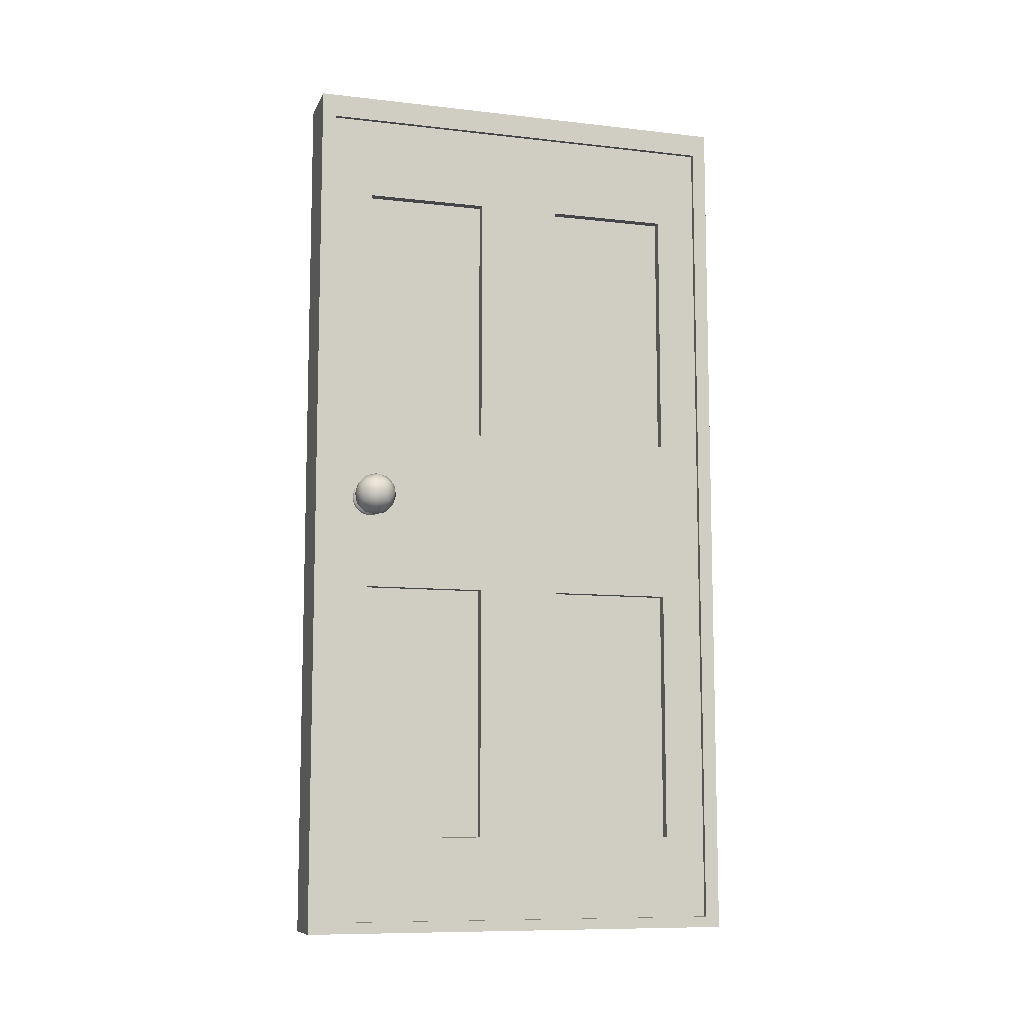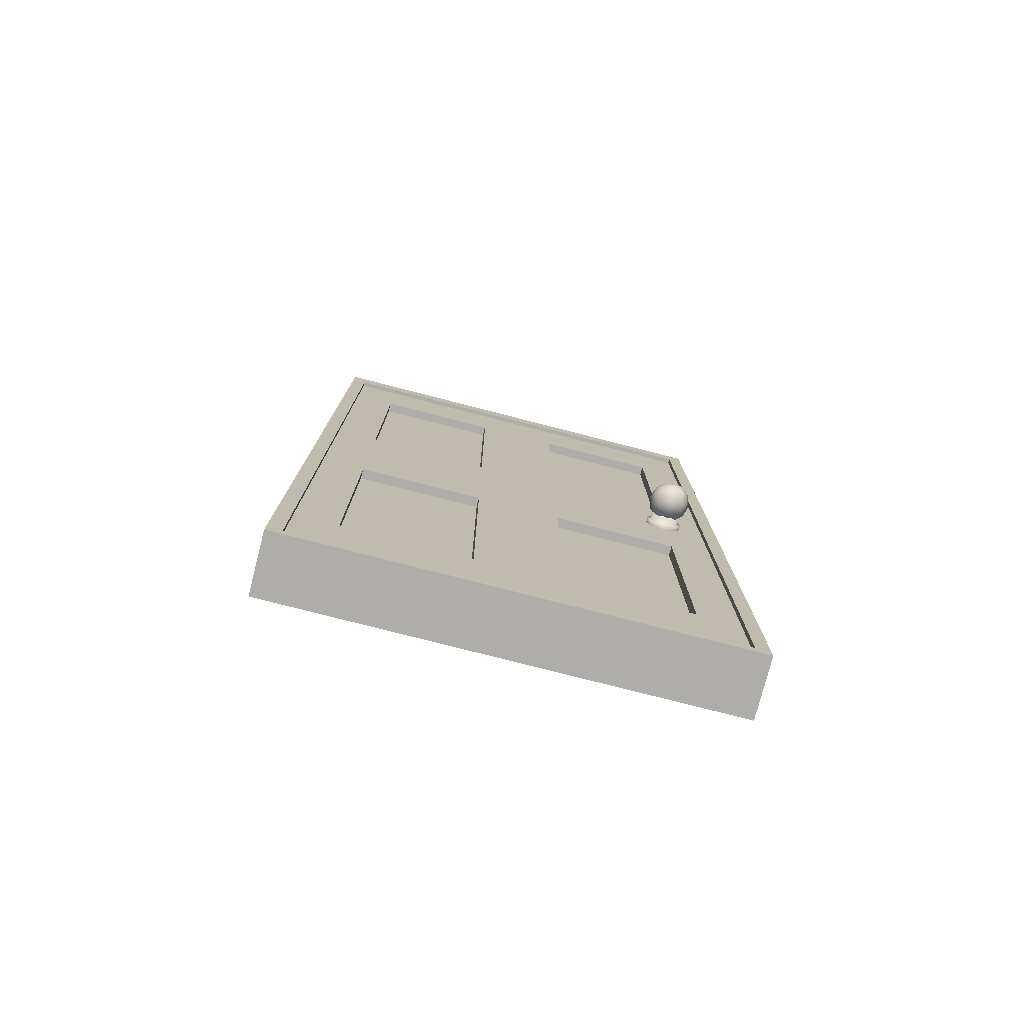
<metadata>
{"format":"obj","ext":"obj","renderer":"f3d","projection":"perspective","resolution":1024,"background":"white","views":[{"elev":-9.6,"azim":-106.6,"up":"+Y"},{"elev":-77.4,"azim":75.6,"up":"+Y"}]}
</metadata>
<code>
o Cube
v 0.0675 0.004872 0.5
v 0.0675 2.005 0.5
v 0.0675 0.004872 -0.5
v 0.0675 2.005 -0.5
v 0.0675 0.02964 -0.4671
v 0.0675 1.951 -0.4671
v 0.0675 1.951 0.4671
v 0.0675 0.02964 0.4671
v 0 0.004872 -0.5
v 0 2.005 -0.5
v 0 0.004872 0.5
v 0 2.005 0.5
v 0.05716 1.951 -0.4671
v 0.05716 0.02964 -0.4671
v 0.05716 0.02964 0.4671
v 0.05716 1.951 0.4671
v 0.05716 0.9902 -0.4671
v 0.05716 0.02964 0
v 0.05716 1.951 0
v 0.05716 0.9902 0.4671
v 0.05716 0.9902 0
v 0.05716 1.179 0.09457
v 0.05716 1.762 0.09457
v 0.05716 1.762 0.3725
v 0.05716 1.179 0.3725
v 0.05716 0.2188 0.09457
v 0.05716 0.801 0.09457
v 0.05716 0.801 0.3725
v 0.05716 0.2188 0.3725
v 0.05716 0.2188 -0.3725
v 0.05716 0.801 -0.3725
v 0.05716 0.801 -0.09457
v 0.05716 0.2188 -0.09457
v 0.05716 1.179 -0.3725
v 0.05716 1.762 -0.3725
v 0.05716 1.762 -0.09457
v 0.05716 1.179 -0.09457
v 0.03485 1.762 0.09457
v 0.03485 1.179 0.09457
v 0.03485 1.179 0.3725
v 0.03485 1.762 0.3725
v 0.03485 0.801 0.09457
v 0.03485 0.2188 0.09457
v 0.03485 0.2188 0.3725
v 0.03485 0.801 0.3725
v 0.03485 0.801 -0.3725
v 0.03485 0.2188 -0.3725
v 0.03485 0.2188 -0.09457
v 0.03485 0.801 -0.09457
v 0.03485 1.762 -0.3725
v 0.03485 1.179 -0.3725
v 0.03485 1.179 -0.09457
v 0.03485 1.762 -0.09457
v -0.0675 0.004872 0.5
v -0.0675 2.005 0.5
v -0.0675 0.004872 -0.5
v -0.0675 2.005 -0.5
v -0.0675 0.02964 -0.4671
v -0.0675 1.951 -0.4671
v -0.0675 1.951 0.4671
v -0.0675 0.02964 0.4671
v -0.05716 1.951 -0.4671
v -0.05716 0.02964 -0.4671
v -0.05716 0.02964 0.4671
v -0.05716 1.951 0.4671
v -0.05716 0.9902 -0.4671
v -0.05716 0.02964 0
v -0.05716 1.951 0
v -0.05716 0.9902 0.4671
v -0.05716 0.9902 0
v -0.05716 1.179 0.09457
v -0.05716 1.762 0.09457
v -0.05716 1.762 0.3725
v -0.05716 1.179 0.3725
v -0.05716 0.2188 0.09457
v -0.05716 0.801 0.09457
v -0.05716 0.801 0.3725
v -0.05716 0.2188 0.3725
v -0.05716 0.2188 -0.3725
v -0.05716 0.801 -0.3725
v -0.05716 0.801 -0.09457
v -0.05716 0.2188 -0.09457
v -0.05716 1.179 -0.3725
v -0.05716 1.762 -0.3725
v -0.05716 1.762 -0.09457
v -0.05716 1.179 -0.09457
v -0.03485 1.762 0.09457
v -0.03485 1.179 0.09457
v -0.03485 1.179 0.3725
v -0.03485 1.762 0.3725
v -0.03485 0.801 0.09457
v -0.03485 0.2188 0.09457
v -0.03485 0.2188 0.3725
v -0.03485 0.801 0.3725
v -0.03485 0.801 -0.3725
v -0.03485 0.2188 -0.3725
v -0.03485 0.2188 -0.09457
v -0.03485 0.801 -0.09457
v -0.03485 1.762 -0.3725
v -0.03485 1.179 -0.3725
v -0.03485 1.179 -0.09457
v -0.03485 1.762 -0.09457
v 0.05433 1.011 -0.4095
v 0.05433 1.003 -0.4087
v 0.05433 0.9956 -0.4064
v 0.05433 0.9885 -0.4026
v 0.05433 0.9823 -0.3975
v 0.05433 0.9772 -0.3913
v 0.05433 0.9734 -0.3842
v 0.05433 0.9711 -0.3765
v 0.05433 0.9703 -0.3684
v 0.05433 0.9711 -0.3604
v 0.05433 0.9734 -0.3527
v 0.05433 0.9772 -0.3456
v 0.05433 0.9823 -0.3394
v 0.05433 0.9885 -0.3343
v 0.05433 0.9956 -0.3305
v 0.05433 1.003 -0.3281
v 0.05433 1.011 -0.3274
v 0.05433 1.019 -0.3281
v 0.05433 1.027 -0.3305
v 0.05433 1.034 -0.3343
v 0.05433 1.04 -0.3394
v 0.05433 1.046 -0.3456
v 0.05433 1.049 -0.3527
v 0.05433 1.052 -0.3604
v 0.05433 1.052 -0.3684
v 0.05433 1.052 -0.3765
v 0.05433 1.049 -0.3842
v 0.05433 1.046 -0.3913
v 0.05433 1.04 -0.3975
v 0.05433 1.034 -0.4026
v 0.05433 1.027 -0.4064
v 0.05433 1.019 -0.4087
v 0.06893 1.011 -0.4095
v 0.06893 1.003 -0.4087
v 0.06893 0.9956 -0.4064
v 0.06893 0.9885 -0.4026
v 0.06893 0.9823 -0.3975
v 0.06893 0.9772 -0.3913
v 0.06893 0.9734 -0.3842
v 0.06893 0.9711 -0.3765
v 0.06893 0.9703 -0.3684
v 0.06893 0.9711 -0.3604
v 0.06893 0.9734 -0.3527
v 0.06893 0.9772 -0.3456
v 0.06893 0.9823 -0.3394
v 0.06893 0.9885 -0.3343
v 0.06893 0.9956 -0.3305
v 0.06893 1.003 -0.3281
v 0.06893 1.011 -0.3274
v 0.06893 1.019 -0.3281
v 0.06893 1.027 -0.3305
v 0.06893 1.034 -0.3343
v 0.06893 1.04 -0.3394
v 0.06893 1.046 -0.3456
v 0.06893 1.049 -0.3527
v 0.06893 1.052 -0.3604
v 0.06893 1.052 -0.3684
v 0.06893 1.052 -0.3765
v 0.06893 1.049 -0.3842
v 0.06893 1.046 -0.3913
v 0.06893 1.04 -0.3975
v 0.06893 1.034 -0.4026
v 0.06893 1.027 -0.4064
v 0.06893 1.019 -0.4087
v 0.06893 1.005 -0.4015
v 0.06893 1.011 -0.4022
v 0.06893 1.018 -0.4015
v 0.06893 1.024 -0.3996
v 0.06893 1.03 -0.3965
v 0.06893 1.035 -0.3923
v 0.06893 1.039 -0.3872
v 0.06893 1.043 -0.3814
v 0.06893 1.044 -0.375
v 0.06893 1.045 -0.3684
v 0.06893 1.044 -0.3619
v 0.06893 1.043 -0.3555
v 0.06893 1.039 -0.3497
v 0.06893 1.035 -0.3446
v 0.06893 1.03 -0.3404
v 0.06893 1.024 -0.3373
v 0.06893 1.018 -0.3353
v 0.06893 1.011 -0.3347
v 0.06893 1.005 -0.3353
v 0.06893 0.9984 -0.3373
v 0.06893 0.9926 -0.3404
v 0.06893 0.9875 -0.3446
v 0.06893 0.9833 -0.3497
v 0.06893 0.9802 -0.3555
v 0.06893 0.9783 -0.3619
v 0.06893 0.9776 -0.3684
v 0.06893 0.9783 -0.375
v 0.06893 0.9802 -0.3814
v 0.06893 0.9833 -0.3872
v 0.06893 0.9875 -0.3923
v 0.06893 0.9926 -0.3965
v 0.06893 0.9984 -0.3996
v 0.1021 1.005 -0.4015
v 0.1021 1.011 -0.4022
v 0.1021 1.018 -0.4015
v 0.1021 1.024 -0.3996
v 0.1021 1.03 -0.3965
v 0.1021 1.035 -0.3923
v 0.1021 1.039 -0.3872
v 0.1021 1.043 -0.3814
v 0.1021 1.044 -0.375
v 0.1021 1.045 -0.3684
v 0.1021 1.044 -0.3619
v 0.1021 1.043 -0.3555
v 0.1021 1.039 -0.3497
v 0.1021 1.035 -0.3446
v 0.1021 1.03 -0.3404
v 0.1021 1.024 -0.3373
v 0.1021 1.018 -0.3353
v 0.1021 1.011 -0.3347
v 0.1021 1.005 -0.3353
v 0.1021 0.9984 -0.3373
v 0.1021 0.9926 -0.3404
v 0.1021 0.9875 -0.3446
v 0.1021 0.9833 -0.3497
v 0.1021 0.9802 -0.3555
v 0.1021 0.9783 -0.3619
v 0.1021 0.9776 -0.3684
v 0.1021 0.9783 -0.375
v 0.1021 0.9802 -0.3814
v 0.1021 0.9833 -0.3872
v 0.1021 0.9875 -0.3923
v 0.1021 0.9926 -0.3965
v 0.1021 0.9984 -0.3996
v 0.119 0.9622 -0.3681
v 0.1543 0.9892 -0.3425
v 0.1055 0.9892 -0.3267
v 0.07542 0.9892 -0.3681
v 0.1055 0.9892 -0.4096
v 0.1543 0.9892 -0.3937
v 0.1325 1.033 -0.3267
v 0.08375 1.033 -0.3425
v 0.08375 1.033 -0.3937
v 0.1325 1.033 -0.4096
v 0.1626 1.033 -0.3681
v 0.119 1.06 -0.3681
v 0.1111 0.9695 -0.3437
v 0.1397 0.9695 -0.353
v 0.1318 0.9853 -0.3287
v 0.1605 0.9853 -0.3681
v 0.1397 0.9695 -0.3832
v 0.09339 0.9695 -0.3681
v 0.08547 0.9853 -0.3437
v 0.1111 0.9695 -0.3925
v 0.08547 0.9853 -0.3925
v 0.1318 0.9853 -0.4075
v 0.1653 1.011 -0.353
v 0.1653 1.011 -0.3832
v 0.119 1.011 -0.3194
v 0.1476 1.011 -0.3287
v 0.07266 1.011 -0.353
v 0.09037 1.011 -0.3287
v 0.09037 1.011 -0.4075
v 0.07266 1.011 -0.3832
v 0.1476 1.011 -0.4075
v 0.119 1.011 -0.4168
v 0.1525 1.037 -0.3437
v 0.1062 1.037 -0.3287
v 0.07756 1.037 -0.3681
v 0.1062 1.037 -0.4075
v 0.1525 1.037 -0.3925
v 0.1269 1.052 -0.3437
v 0.1446 1.052 -0.3681
v 0.09828 1.052 -0.353
v 0.09828 1.052 -0.3832
v 0.1269 1.052 -0.3925
v -0.05433 1.011 -0.4095
v -0.05433 1.003 -0.4087
v -0.05433 0.9956 -0.4064
v -0.05433 0.9885 -0.4026
v -0.05433 0.9823 -0.3975
v -0.05433 0.9772 -0.3913
v -0.05433 0.9734 -0.3842
v -0.05433 0.9711 -0.3765
v -0.05433 0.9703 -0.3684
v -0.05433 0.9711 -0.3604
v -0.05433 0.9734 -0.3527
v -0.05433 0.9772 -0.3456
v -0.05433 0.9823 -0.3394
v -0.05433 0.9885 -0.3343
v -0.05433 0.9956 -0.3305
v -0.05433 1.003 -0.3281
v -0.05433 1.011 -0.3274
v -0.05433 1.019 -0.3281
v -0.05433 1.027 -0.3305
v -0.05433 1.034 -0.3343
v -0.05433 1.04 -0.3394
v -0.05433 1.046 -0.3456
v -0.05433 1.049 -0.3527
v -0.05433 1.052 -0.3604
v -0.05433 1.052 -0.3684
v -0.05433 1.052 -0.3765
v -0.05433 1.049 -0.3842
v -0.05433 1.046 -0.3913
v -0.05433 1.04 -0.3975
v -0.05433 1.034 -0.4026
v -0.05433 1.027 -0.4064
v -0.05433 1.019 -0.4087
v -0.06893 1.011 -0.4095
v -0.06893 1.003 -0.4087
v -0.06893 0.9956 -0.4064
v -0.06893 0.9885 -0.4026
v -0.06893 0.9823 -0.3975
v -0.06893 0.9772 -0.3913
v -0.06893 0.9734 -0.3842
v -0.06893 0.9711 -0.3765
v -0.06893 0.9703 -0.3684
v -0.06893 0.9711 -0.3604
v -0.06893 0.9734 -0.3527
v -0.06893 0.9772 -0.3456
v -0.06893 0.9823 -0.3394
v -0.06893 0.9885 -0.3343
v -0.06893 0.9956 -0.3305
v -0.06893 1.003 -0.3281
v -0.06893 1.011 -0.3274
v -0.06893 1.019 -0.3281
v -0.06893 1.027 -0.3305
v -0.06893 1.034 -0.3343
v -0.06893 1.04 -0.3394
v -0.06893 1.046 -0.3456
v -0.06893 1.049 -0.3527
v -0.06893 1.052 -0.3604
v -0.06893 1.052 -0.3684
v -0.06893 1.052 -0.3765
v -0.06893 1.049 -0.3842
v -0.06893 1.046 -0.3913
v -0.06893 1.04 -0.3975
v -0.06893 1.034 -0.4026
v -0.06893 1.027 -0.4064
v -0.06893 1.019 -0.4087
v -0.06893 1.005 -0.4015
v -0.06893 1.011 -0.4022
v -0.06893 1.018 -0.4015
v -0.06893 1.024 -0.3996
v -0.06893 1.03 -0.3965
v -0.06893 1.035 -0.3923
v -0.06893 1.039 -0.3872
v -0.06893 1.043 -0.3814
v -0.06893 1.044 -0.375
v -0.06893 1.045 -0.3684
v -0.06893 1.044 -0.3619
v -0.06893 1.043 -0.3555
v -0.06893 1.039 -0.3497
v -0.06893 1.035 -0.3446
v -0.06893 1.03 -0.3404
v -0.06893 1.024 -0.3373
v -0.06893 1.018 -0.3353
v -0.06893 1.011 -0.3347
v -0.06893 1.005 -0.3353
v -0.06893 0.9984 -0.3373
v -0.06893 0.9926 -0.3404
v -0.06893 0.9875 -0.3446
v -0.06893 0.9833 -0.3497
v -0.06893 0.9802 -0.3555
v -0.06893 0.9783 -0.3619
v -0.06893 0.9776 -0.3684
v -0.06893 0.9783 -0.375
v -0.06893 0.9802 -0.3814
v -0.06893 0.9833 -0.3872
v -0.06893 0.9875 -0.3923
v -0.06893 0.9926 -0.3965
v -0.06893 0.9984 -0.3996
v -0.1021 1.005 -0.4015
v -0.1021 1.011 -0.4022
v -0.1021 1.018 -0.4015
v -0.1021 1.024 -0.3996
v -0.1021 1.03 -0.3965
v -0.1021 1.035 -0.3923
v -0.1021 1.039 -0.3872
v -0.1021 1.043 -0.3814
v -0.1021 1.044 -0.375
v -0.1021 1.045 -0.3684
v -0.1021 1.044 -0.3619
v -0.1021 1.043 -0.3555
v -0.1021 1.039 -0.3497
v -0.1021 1.035 -0.3446
v -0.1021 1.03 -0.3404
v -0.1021 1.024 -0.3373
v -0.1021 1.018 -0.3353
v -0.1021 1.011 -0.3347
v -0.1021 1.005 -0.3353
v -0.1021 0.9984 -0.3373
v -0.1021 0.9926 -0.3404
v -0.1021 0.9875 -0.3446
v -0.1021 0.9833 -0.3497
v -0.1021 0.9802 -0.3555
v -0.1021 0.9783 -0.3619
v -0.1021 0.9776 -0.3684
v -0.1021 0.9783 -0.375
v -0.1021 0.9802 -0.3814
v -0.1021 0.9833 -0.3872
v -0.1021 0.9875 -0.3923
v -0.1021 0.9926 -0.3965
v -0.1021 0.9984 -0.3996
v -0.119 0.9622 -0.3681
v -0.1543 0.9892 -0.3425
v -0.1055 0.9892 -0.3267
v -0.07542 0.9892 -0.3681
v -0.1055 0.9892 -0.4096
v -0.1543 0.9892 -0.3937
v -0.1325 1.033 -0.3267
v -0.08375 1.033 -0.3425
v -0.08375 1.033 -0.3937
v -0.1325 1.033 -0.4096
v -0.1626 1.033 -0.3681
v -0.119 1.06 -0.3681
v -0.1111 0.9695 -0.3437
v -0.1397 0.9695 -0.353
v -0.1318 0.9853 -0.3287
v -0.1605 0.9853 -0.3681
v -0.1397 0.9695 -0.3832
v -0.09339 0.9695 -0.3681
v -0.08547 0.9853 -0.3437
v -0.1111 0.9695 -0.3925
v -0.08547 0.9853 -0.3925
v -0.1318 0.9853 -0.4075
v -0.1653 1.011 -0.353
v -0.1653 1.011 -0.3832
v -0.119 1.011 -0.3194
v -0.1476 1.011 -0.3287
v -0.07266 1.011 -0.353
v -0.09037 1.011 -0.3287
v -0.09037 1.011 -0.4075
v -0.07266 1.011 -0.3832
v -0.1476 1.011 -0.4075
v -0.119 1.011 -0.4168
v -0.1525 1.037 -0.3437
v -0.1062 1.037 -0.3287
v -0.07756 1.037 -0.3681
v -0.1062 1.037 -0.4075
v -0.1525 1.037 -0.3925
v -0.1269 1.052 -0.3437
v -0.1446 1.052 -0.3681
v -0.09828 1.052 -0.353
v -0.09828 1.052 -0.3832
v -0.1269 1.052 -0.3925
f 9 10 4 3
f 6 7 16 19 13
f 9 3 1 11
f 3 4 6 5
f 4 2 7 6
f 2 1 8 7
f 1 3 5 8
f 4 10 12 2
f 1 2 12 11
f 12 10 9 11
f 30 31 46 47
f 5 6 13 17 14
f 7 8 15 20 16
f 8 5 14 18 15
f 25 22 39 40
f 26 27 42 43
f 22 23 38 39
f 21 19 23 22
f 19 16 24 23
f 16 20 25 24
f 20 21 22 25
f 18 21 27 26
f 21 20 28 27
f 20 15 29 28
f 15 18 26 29
f 14 17 31 30
f 17 21 32 31
f 21 18 33 32
f 18 14 30 33
f 17 13 35 34
f 13 19 36 35
f 19 21 37 36
f 21 17 34 37
f 39 38 41 40
f 43 42 45 44
f 47 46 49 48
f 51 50 53 52
f 29 26 43 44
f 34 35 50 51
f 23 24 41 38
f 33 30 47 48
f 27 28 45 42
f 37 34 51 52
f 24 25 40 41
f 31 32 49 46
f 28 29 44 45
f 35 36 53 50
f 32 33 48 49
f 36 37 52 53
f 9 56 57 10
f 59 62 68 65 60
f 9 11 54 56
f 56 58 59 57
f 57 59 60 55
f 55 60 61 54
f 54 61 58 56
f 57 55 12 10
f 54 11 12 55
f 79 96 95 80
f 58 63 66 62 59
f 60 65 69 64 61
f 61 64 67 63 58
f 74 89 88 71
f 75 92 91 76
f 71 88 87 72
f 70 71 72 68
f 68 72 73 65
f 65 73 74 69
f 69 74 71 70
f 67 75 76 70
f 70 76 77 69
f 69 77 78 64
f 64 78 75 67
f 63 79 80 66
f 66 80 81 70
f 70 81 82 67
f 67 82 79 63
f 66 83 84 62
f 62 84 85 68
f 68 85 86 70
f 70 86 83 66
f 88 89 90 87
f 92 93 94 91
f 96 97 98 95
f 100 101 102 99
f 78 93 92 75
f 83 100 99 84
f 72 87 90 73
f 82 97 96 79
f 76 91 94 77
f 86 101 100 83
f 73 90 89 74
f 80 95 98 81
f 77 94 93 78
f 84 99 102 85
f 81 98 97 82
f 85 102 101 86
f 130 129 161 162
f 117 116 148 149
f 104 103 135 136
f 131 130 162 163
f 118 117 149 150
f 105 104 136 137
f 132 131 163 164
f 119 118 150 151
f 106 105 137 138
f 133 132 164 165
f 120 119 151 152
f 107 106 138 139
f 134 133 165 166
f 121 120 152 153
f 108 107 139 140
f 103 134 166 135
f 122 121 153 154
f 109 108 140 141
f 123 122 154 155
f 110 109 141 142
f 124 123 155 156
f 111 110 142 143
f 125 124 156 157
f 112 111 143 144
f 126 125 157 158
f 113 112 144 145
f 127 126 158 159
f 114 113 145 146
f 128 127 159 160
f 115 114 146 147
f 129 128 160 161
f 116 115 147 148
f 179 180 212 211
f 136 135 168 167
f 135 166 169 168
f 166 165 170 169
f 165 164 171 170
f 164 163 172 171
f 163 162 173 172
f 162 161 174 173
f 161 160 175 174
f 160 159 176 175
f 159 158 177 176
f 158 157 178 177
f 157 156 179 178
f 156 155 180 179
f 155 154 181 180
f 154 153 182 181
f 153 152 183 182
f 152 151 184 183
f 151 150 185 184
f 150 149 186 185
f 149 148 187 186
f 148 147 188 187
f 147 146 189 188
f 146 145 190 189
f 145 144 191 190
f 144 143 192 191
f 143 142 193 192
f 142 141 194 193
f 141 140 195 194
f 140 139 196 195
f 139 138 197 196
f 138 137 198 197
f 137 136 167 198
f 199 200 201 202 203 204 205 206 207 208 209 210 211 212 213 214 215 216 217 218 219 220 221 222 223 224 225 226 227 228 229 230
f 167 168 200 199
f 193 194 226 225
f 180 181 213 212
f 198 167 199 230
f 194 195 227 226
f 181 182 214 213
f 168 169 201 200
f 195 196 228 227
f 182 183 215 214
f 169 170 202 201
f 196 197 229 228
f 183 184 216 215
f 170 171 203 202
f 197 198 230 229
f 184 185 217 216
f 171 172 204 203
f 185 186 218 217
f 172 173 205 204
f 186 187 219 218
f 173 174 206 205
f 187 188 220 219
f 174 175 207 206
f 188 189 221 220
f 175 176 208 207
f 189 190 222 221
f 176 177 209 208
f 190 191 223 222
f 177 178 210 209
f 191 192 224 223
f 178 179 211 210
f 192 193 225 224
f 231 244 243
f 232 244 246
f 231 243 248
f 231 248 250
f 231 250 247
f 232 246 253
f 233 245 255
f 234 249 257
f 235 251 259
f 236 252 261
f 232 253 256
f 233 255 258
f 234 257 260
f 235 259 262
f 236 261 254
f 237 263 268
f 238 264 270
f 239 265 271
f 240 266 272
f 241 267 269
f 269 272 242
f 269 267 272
f 267 240 272
f 272 271 242
f 272 266 271
f 266 239 271
f 271 270 242
f 271 265 270
f 265 238 270
f 270 268 242
f 270 264 268
f 264 237 268
f 268 269 242
f 268 263 269
f 263 241 269
f 254 267 241
f 254 261 267
f 261 240 267
f 262 266 240
f 262 259 266
f 259 239 266
f 260 265 239
f 260 257 265
f 257 238 265
f 258 264 238
f 258 255 264
f 255 237 264
f 256 263 237
f 256 253 263
f 253 241 263
f 261 262 240
f 261 252 262
f 252 235 262
f 259 260 239
f 259 251 260
f 251 234 260
f 257 258 238
f 257 249 258
f 249 233 258
f 255 256 237
f 255 245 256
f 245 232 256
f 253 254 241
f 253 246 254
f 246 236 254
f 247 252 236
f 247 250 252
f 250 235 252
f 250 251 235
f 250 248 251
f 248 234 251
f 248 249 234
f 248 243 249
f 243 233 249
f 246 247 236
f 246 244 247
f 244 231 247
f 243 245 233
f 243 244 245
f 244 232 245
f 300 332 331 299
f 287 319 318 286
f 274 306 305 273
f 301 333 332 300
f 288 320 319 287
f 275 307 306 274
f 302 334 333 301
f 289 321 320 288
f 276 308 307 275
f 303 335 334 302
f 290 322 321 289
f 277 309 308 276
f 304 336 335 303
f 291 323 322 290
f 278 310 309 277
f 273 305 336 304
f 292 324 323 291
f 279 311 310 278
f 293 325 324 292
f 280 312 311 279
f 294 326 325 293
f 281 313 312 280
f 295 327 326 294
f 282 314 313 281
f 296 328 327 295
f 283 315 314 282
f 297 329 328 296
f 284 316 315 283
f 298 330 329 297
f 285 317 316 284
f 299 331 330 298
f 286 318 317 285
f 349 381 382 350
f 306 337 338 305
f 305 338 339 336
f 336 339 340 335
f 335 340 341 334
f 334 341 342 333
f 333 342 343 332
f 332 343 344 331
f 331 344 345 330
f 330 345 346 329
f 329 346 347 328
f 328 347 348 327
f 327 348 349 326
f 326 349 350 325
f 325 350 351 324
f 324 351 352 323
f 323 352 353 322
f 322 353 354 321
f 321 354 355 320
f 320 355 356 319
f 319 356 357 318
f 318 357 358 317
f 317 358 359 316
f 316 359 360 315
f 315 360 361 314
f 314 361 362 313
f 313 362 363 312
f 312 363 364 311
f 311 364 365 310
f 310 365 366 309
f 309 366 367 308
f 308 367 368 307
f 307 368 337 306
f 369 400 399 398 397 396 395 394 393 392 391 390 389 388 387 386 385 384 383 382 381 380 379 378 377 376 375 374 373 372 371 370
f 337 369 370 338
f 363 395 396 364
f 350 382 383 351
f 368 400 369 337
f 364 396 397 365
f 351 383 384 352
f 338 370 371 339
f 365 397 398 366
f 352 384 385 353
f 339 371 372 340
f 366 398 399 367
f 353 385 386 354
f 340 372 373 341
f 367 399 400 368
f 354 386 387 355
f 341 373 374 342
f 355 387 388 356
f 342 374 375 343
f 356 388 389 357
f 343 375 376 344
f 357 389 390 358
f 344 376 377 345
f 358 390 391 359
f 345 377 378 346
f 359 391 392 360
f 346 378 379 347
f 360 392 393 361
f 347 379 380 348
f 361 393 394 362
f 348 380 381 349
f 362 394 395 363
f 401 413 414
f 402 416 414
f 401 418 413
f 401 420 418
f 401 417 420
f 402 423 416
f 403 425 415
f 404 427 419
f 405 429 421
f 406 431 422
f 402 426 423
f 403 428 425
f 404 430 427
f 405 432 429
f 406 424 431
f 407 438 433
f 408 440 434
f 409 441 435
f 410 442 436
f 411 439 437
f 439 412 442
f 439 442 437
f 437 442 410
f 442 412 441
f 442 441 436
f 436 441 409
f 441 412 440
f 441 440 435
f 435 440 408
f 440 412 438
f 440 438 434
f 434 438 407
f 438 412 439
f 438 439 433
f 433 439 411
f 424 411 437
f 424 437 431
f 431 437 410
f 432 410 436
f 432 436 429
f 429 436 409
f 430 409 435
f 430 435 427
f 427 435 408
f 428 408 434
f 428 434 425
f 425 434 407
f 426 407 433
f 426 433 423
f 423 433 411
f 431 410 432
f 431 432 422
f 422 432 405
f 429 409 430
f 429 430 421
f 421 430 404
f 427 408 428
f 427 428 419
f 419 428 403
f 425 407 426
f 425 426 415
f 415 426 402
f 423 411 424
f 423 424 416
f 416 424 406
f 417 406 422
f 417 422 420
f 420 422 405
f 420 405 421
f 420 421 418
f 418 421 404
f 418 404 419
f 418 419 413
f 413 419 403
f 416 406 417
f 416 417 414
f 414 417 401
f 413 403 415
f 413 415 414
f 414 415 402

</code>
